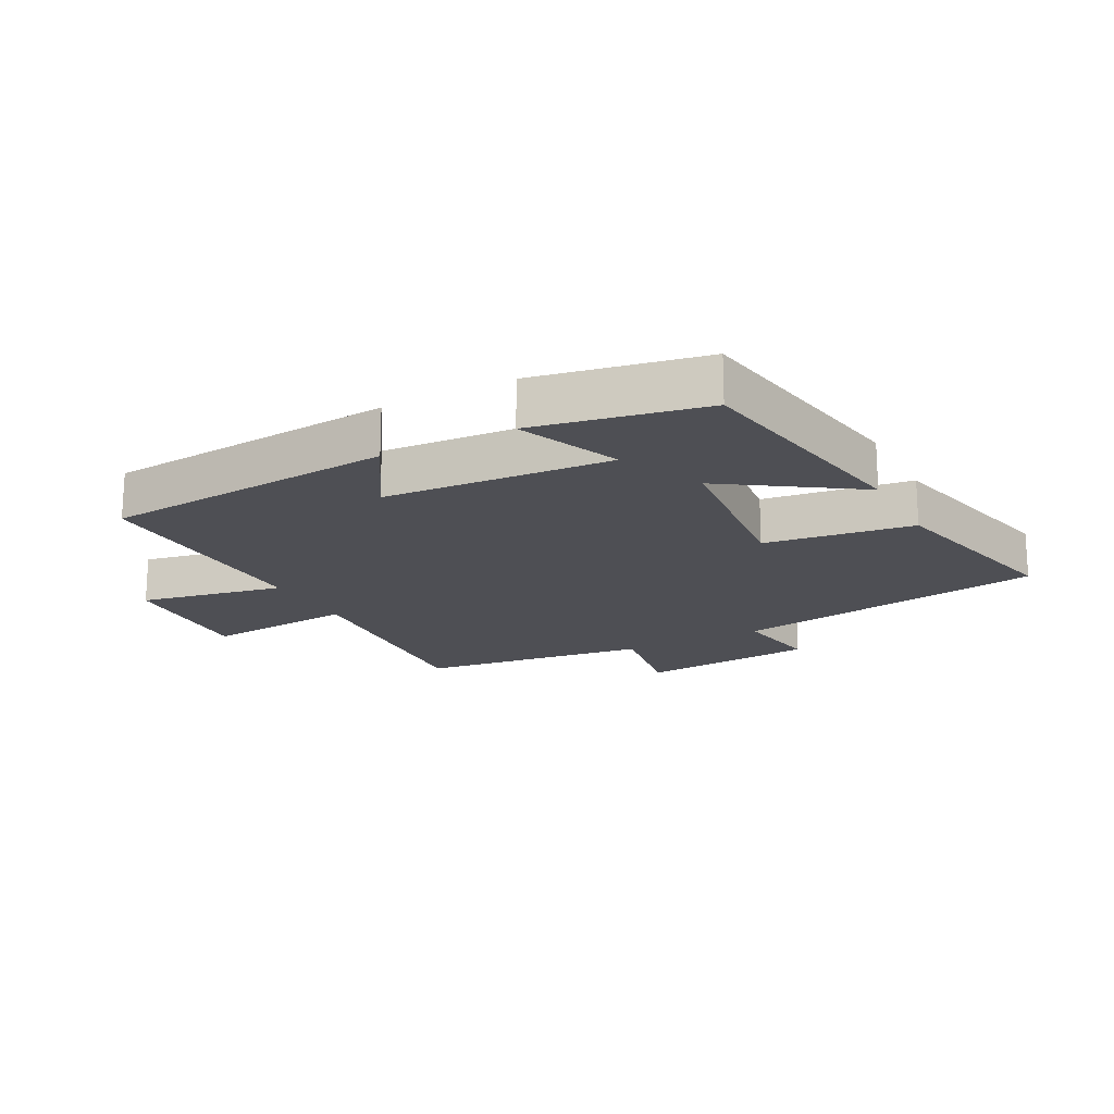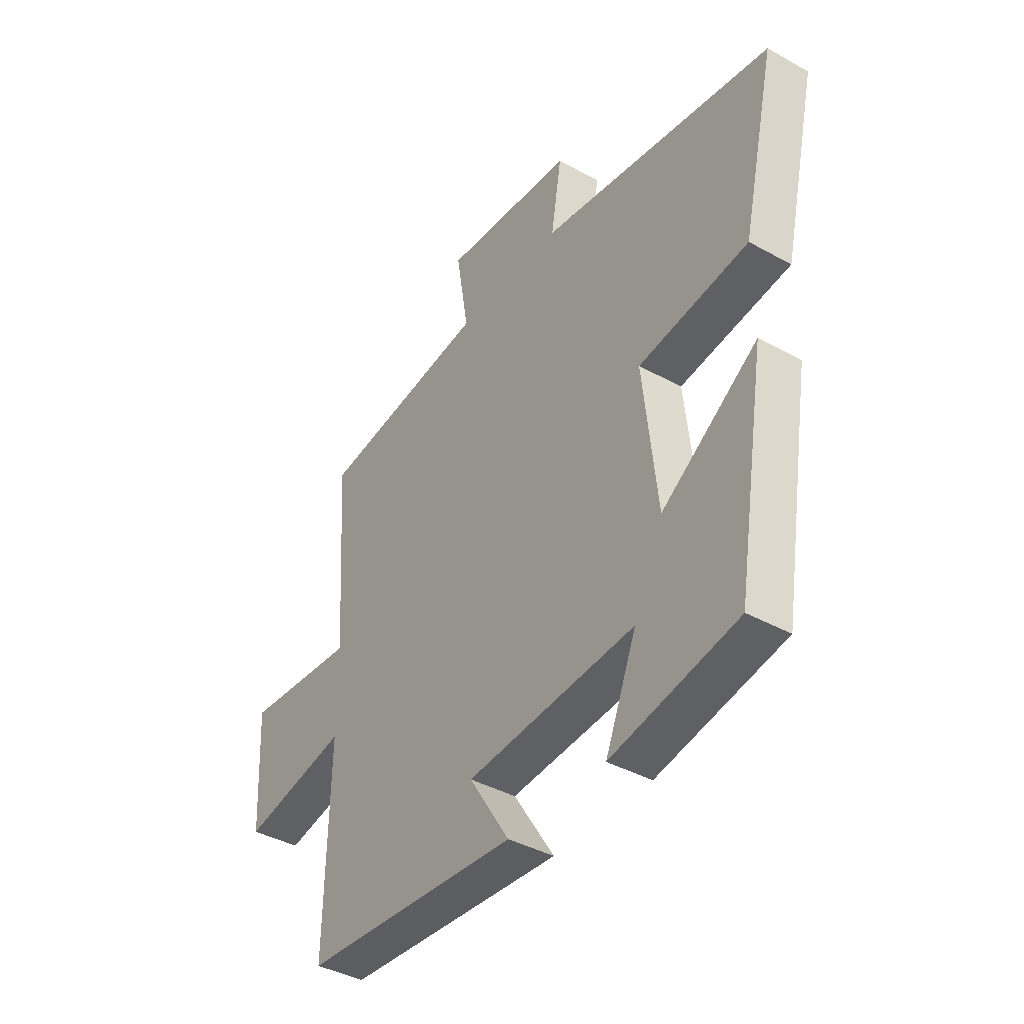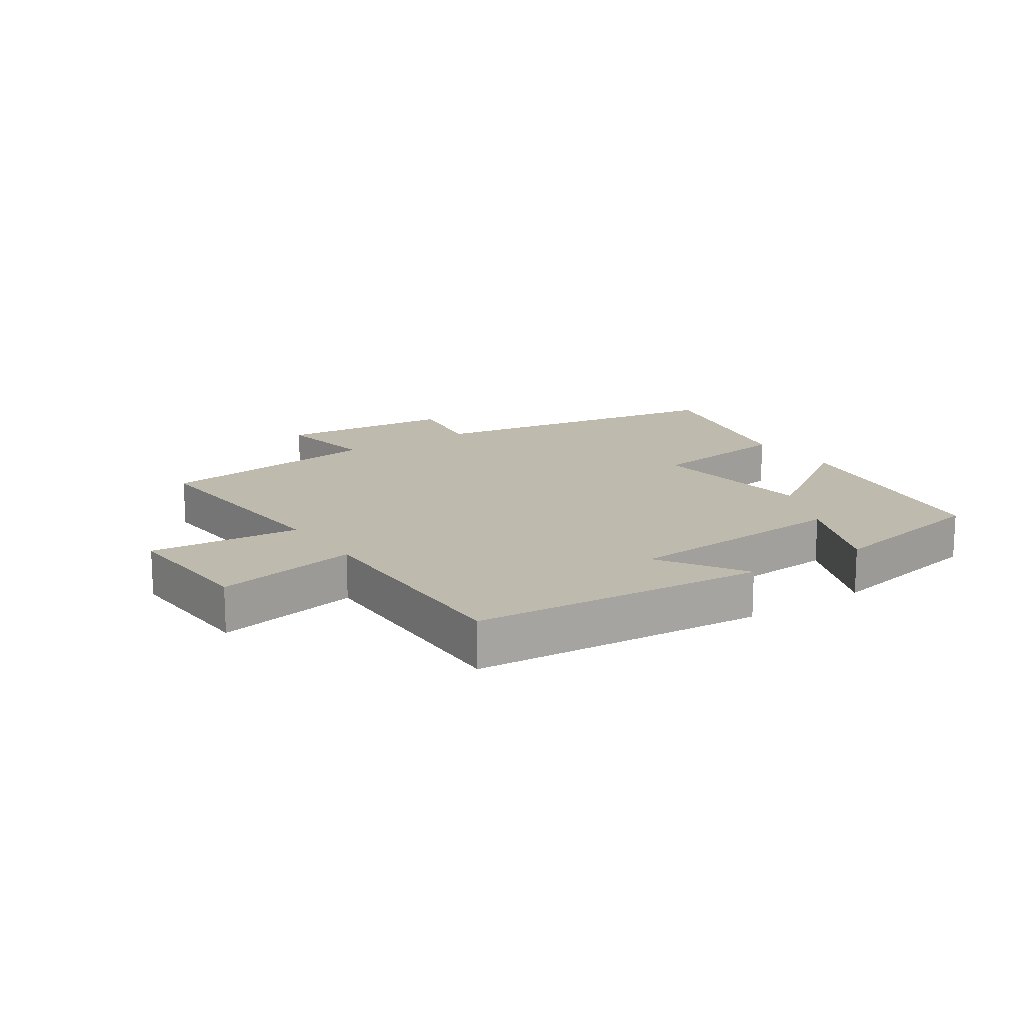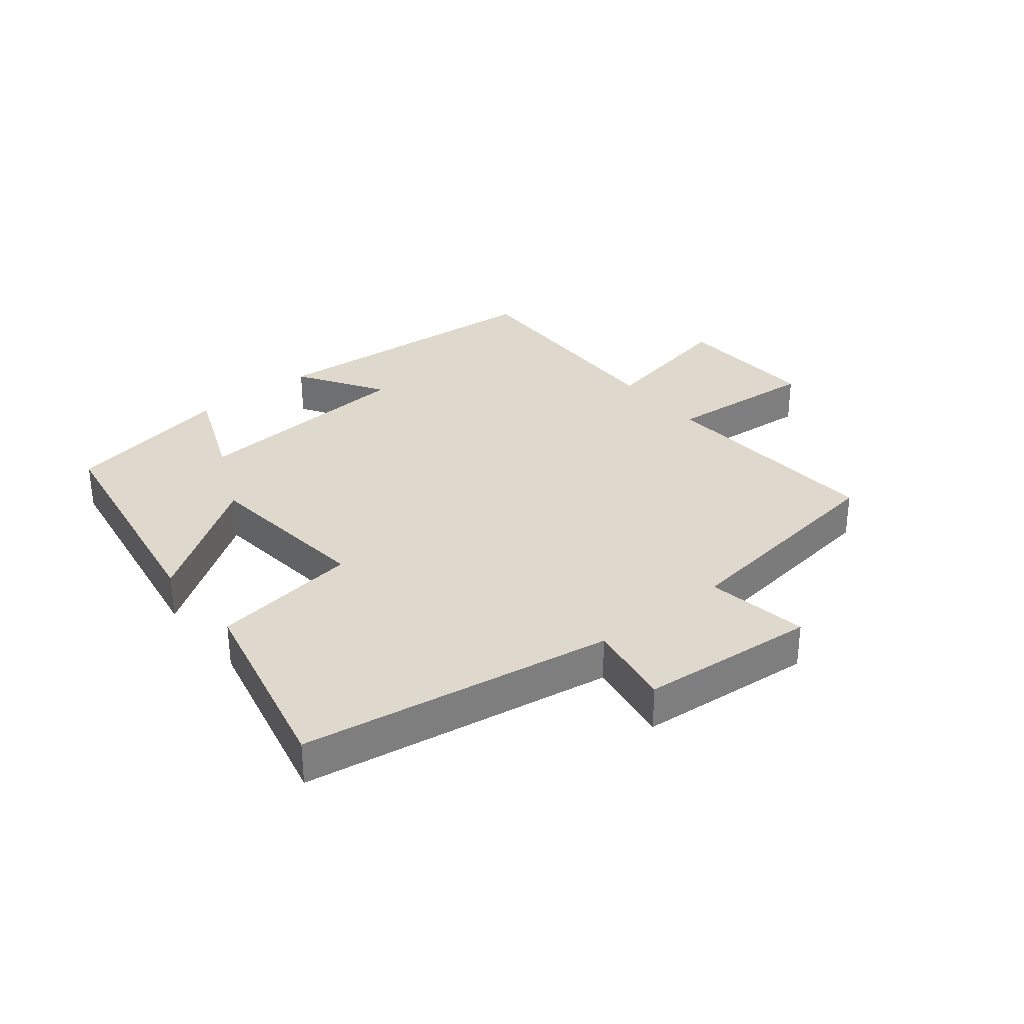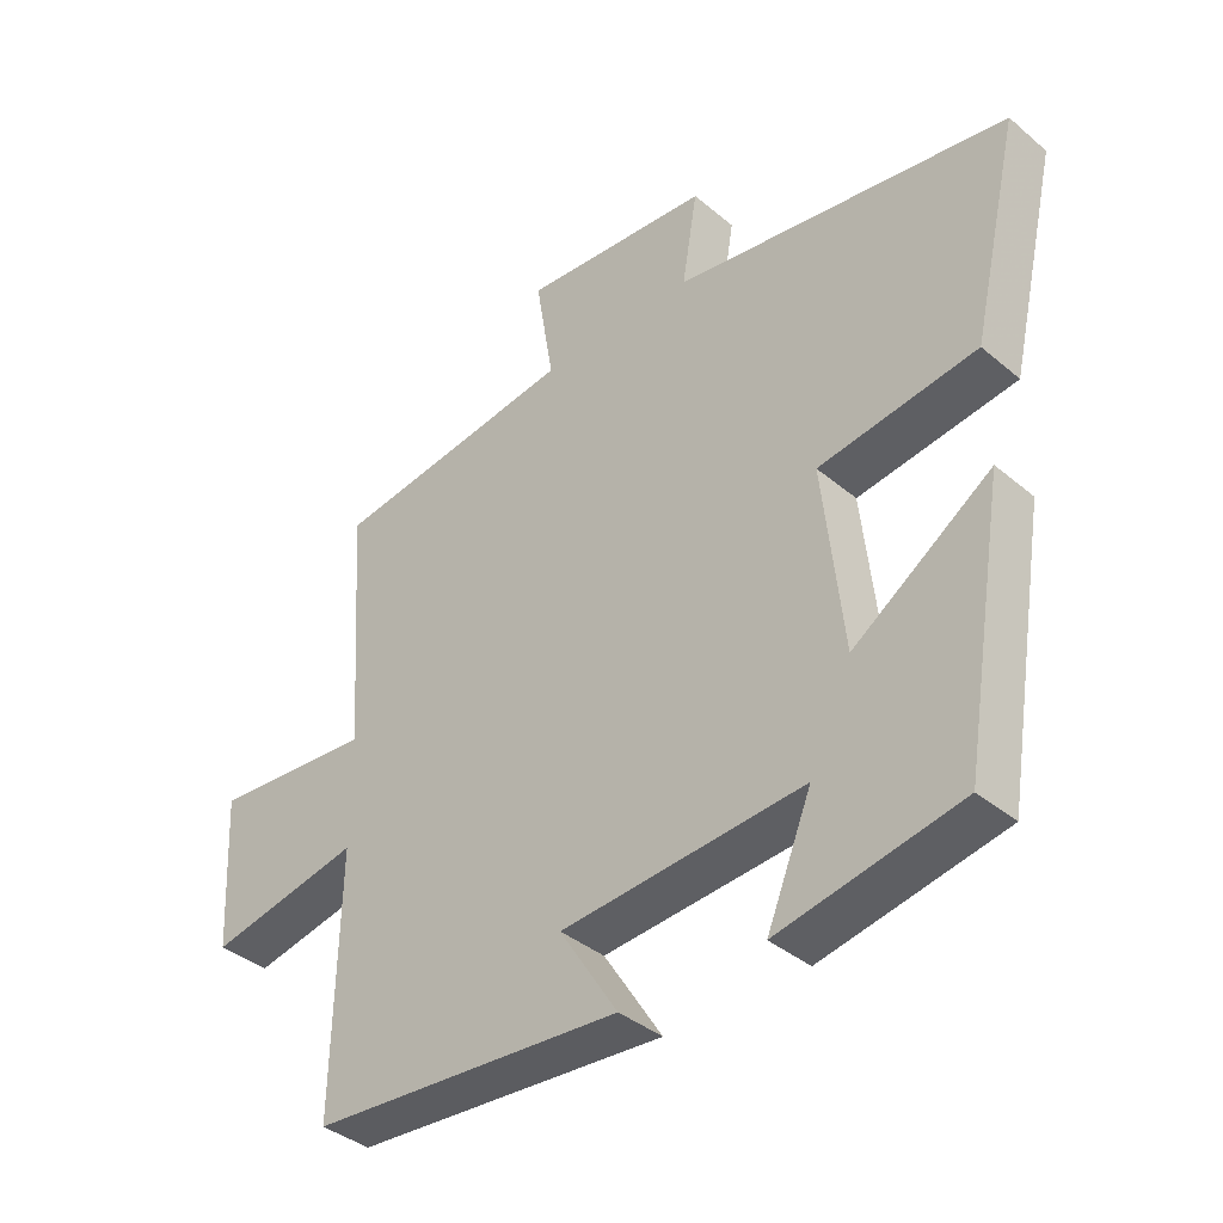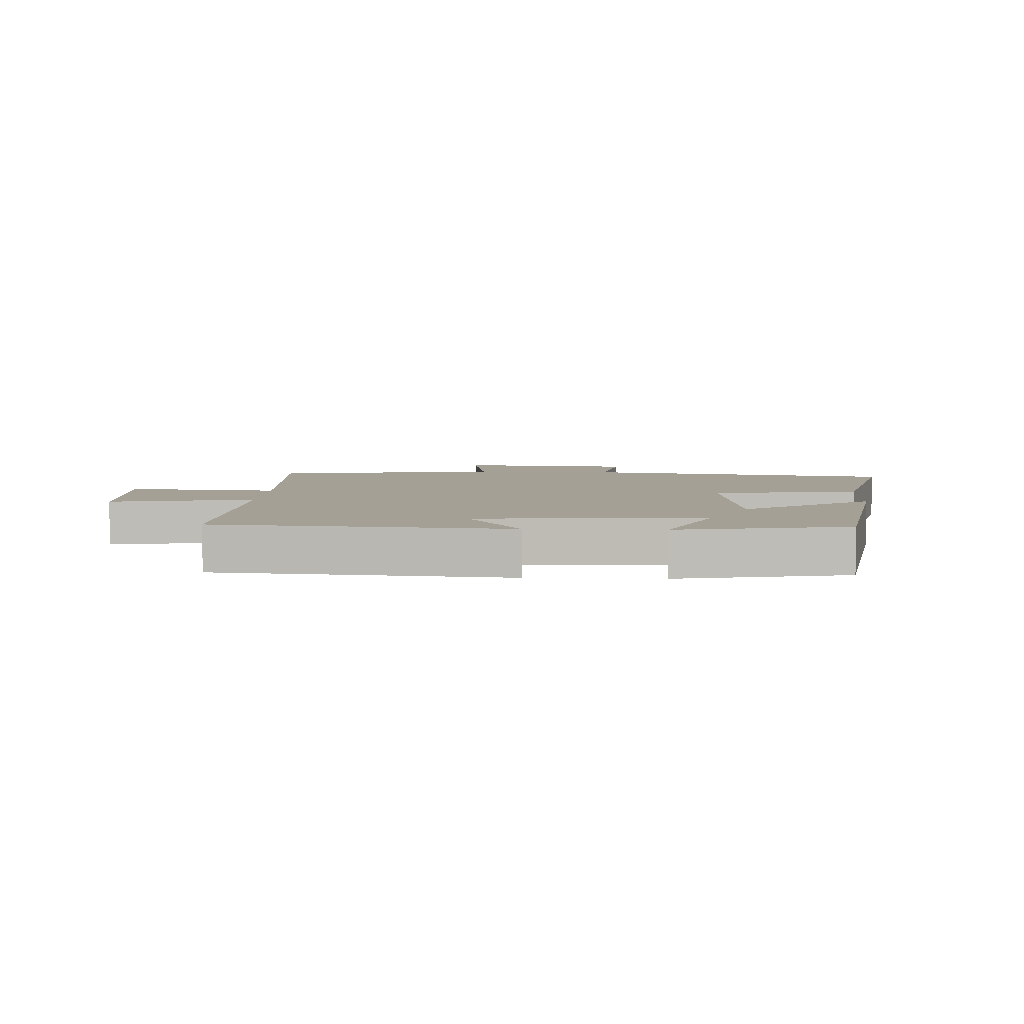
<metadata>
{"format":"obj","ext":"obj","renderer":"f3d","projection":"perspective","resolution":1024,"background":"white","views":[{"elev":-18.4,"azim":-151.9,"up":"+Y"},{"elev":-40.1,"azim":-124.4,"up":"+Z"},{"elev":15.5,"azim":146.1,"up":"+Y"},{"elev":32.1,"azim":-38.9,"up":"+Y"},{"elev":-38.4,"azim":-136.5,"up":"+Z"},{"elev":5.8,"azim":-177.2,"up":"+Y"}]}
</metadata>
<code>
v -0.436 0.07 -0.447
v -0.5 0.07 -0.062
v -0.295 0.07 -0.201
v -0.265 0.07 0.075
v -0.5 0.07 0.108
v -0.572 0.07 0.42
v -0.073 0.07 0.5
v -0.096 0.07 0.639
v 0.186 0.07 0.663
v 0.159 0.07 0.5
v 0.525 0.07 0.45
v 0.5 0.07 0.081
v 0.741 0.07 0.101
v 0.729 0.07 -0.129
v 0.5 0.07 -0.083
v 0.508 0.07 -0.463
v 0.042 0.07 -0.5
v 0.129 0.07 -0.363
v -0.233 0.07 -0.337
v -0.166 0.07 -0.5
v -0.436 0 -0.447
v -0.5 0 -0.062
v -0.295 0 -0.201
v -0.265 0 0.075
v -0.5 0 0.108
v -0.572 0 0.42
v -0.073 0 0.5
v -0.096 0 0.639
v 0.186 0 0.663
v 0.159 0 0.5
v 0.525 0 0.45
v 0.5 0 0.081
v 0.741 0 0.101
v 0.729 0 -0.129
v 0.5 0 -0.083
v 0.508 0 -0.463
v 0.042 0 -0.5
v 0.129 0 -0.363
v -0.233 0 -0.337
v -0.166 0 -0.5
f 1 2 3
f 20 1 3
f 19 20 3
f 18 19 3 4
f 15 16 17 18
f 15 18 4
f 12 13 14 15
f 12 15 4
f 5 6 7
f 4 5 7
f 12 4 7
f 11 12 7
f 10 11 7
f 7 8 9 10
f 23 22 21
f 23 21 40
f 23 40 39
f 24 23 39 38
f 38 37 36 35
f 24 38 35
f 35 34 33 32
f 24 35 32
f 27 26 25
f 27 25 24
f 27 24 32
f 27 32 31
f 27 31 30
f 30 29 28 27
f 1 21 22 2
f 2 22 23 3
f 3 23 24 4
f 4 24 25 5
f 5 25 26 6
f 6 26 27 7
f 7 27 28 8
f 8 28 29 9
f 9 29 30 10
f 10 30 31 11
f 11 31 32 12
f 12 32 33 13
f 13 33 34 14
f 14 34 35 15
f 15 35 36 16
f 16 36 37 17
f 17 37 38 18
f 18 38 39 19
f 19 39 40 20
f 20 40 21 1

</code>
